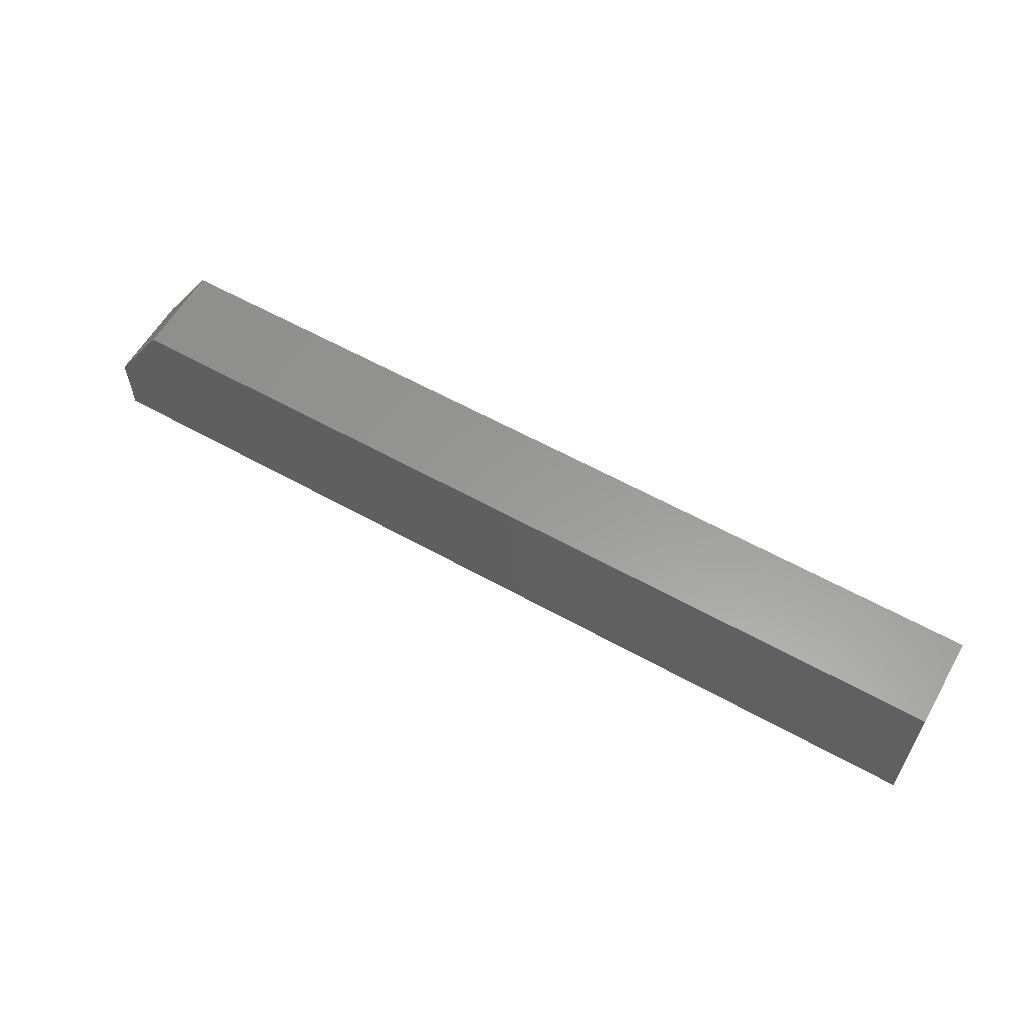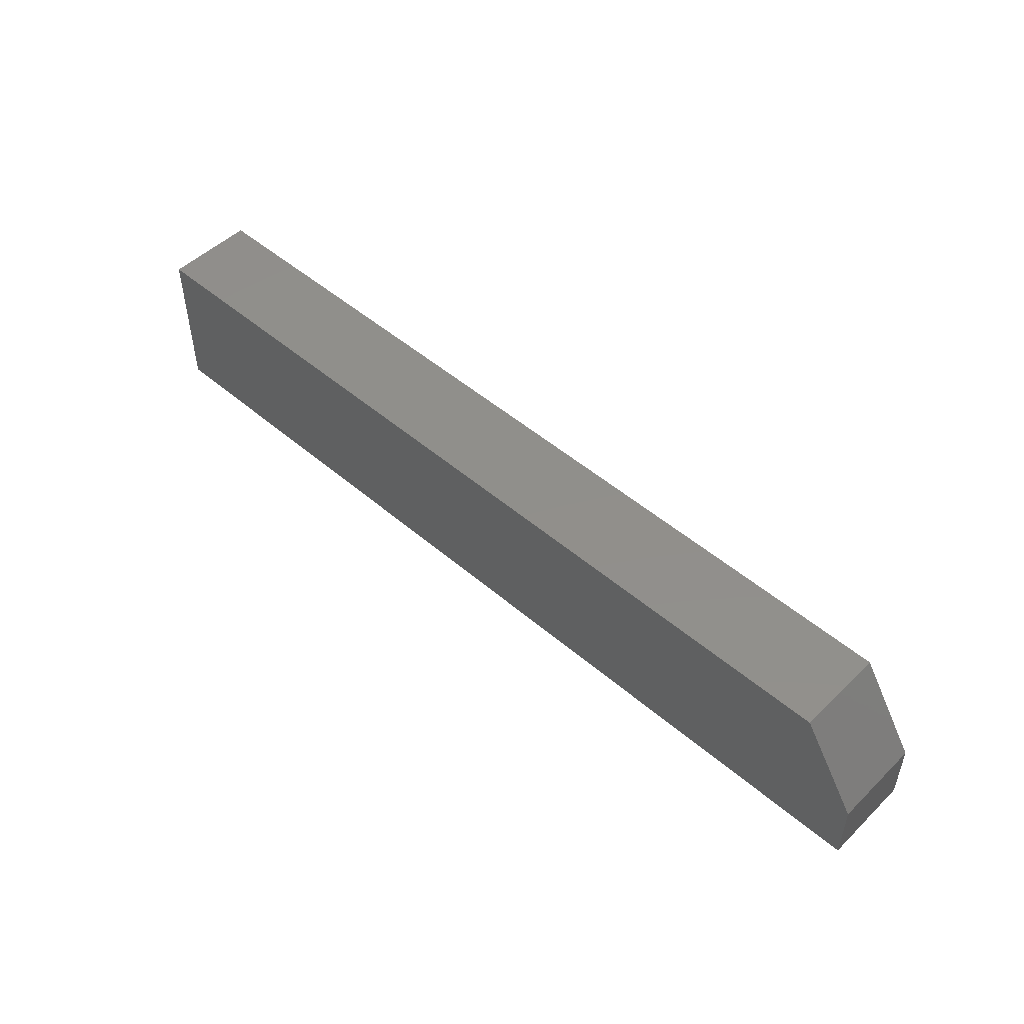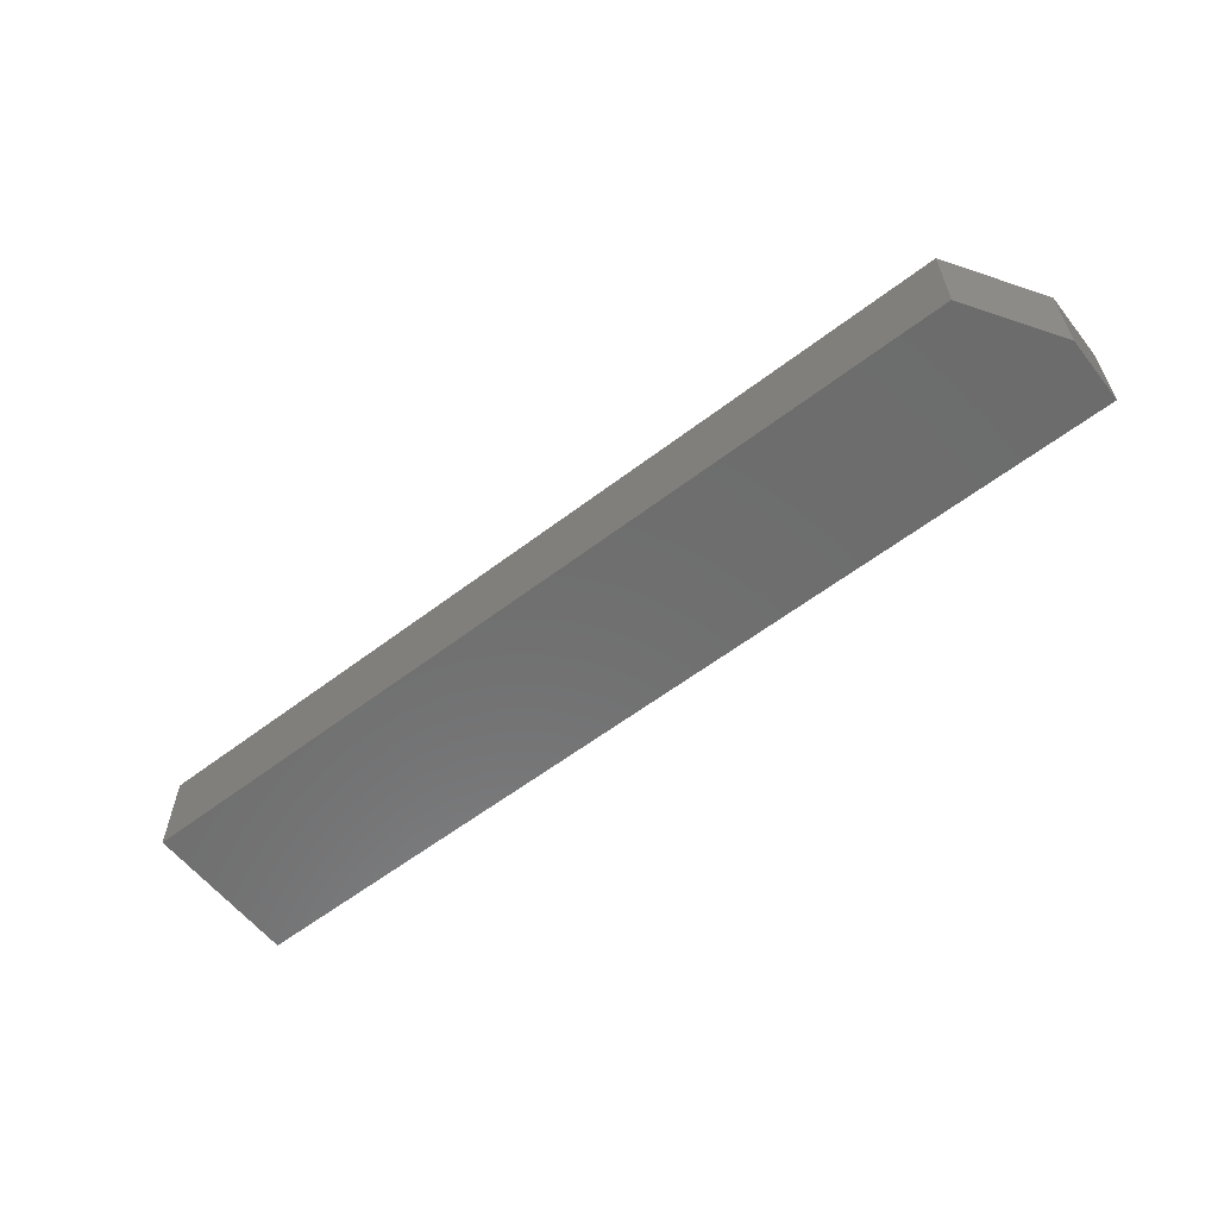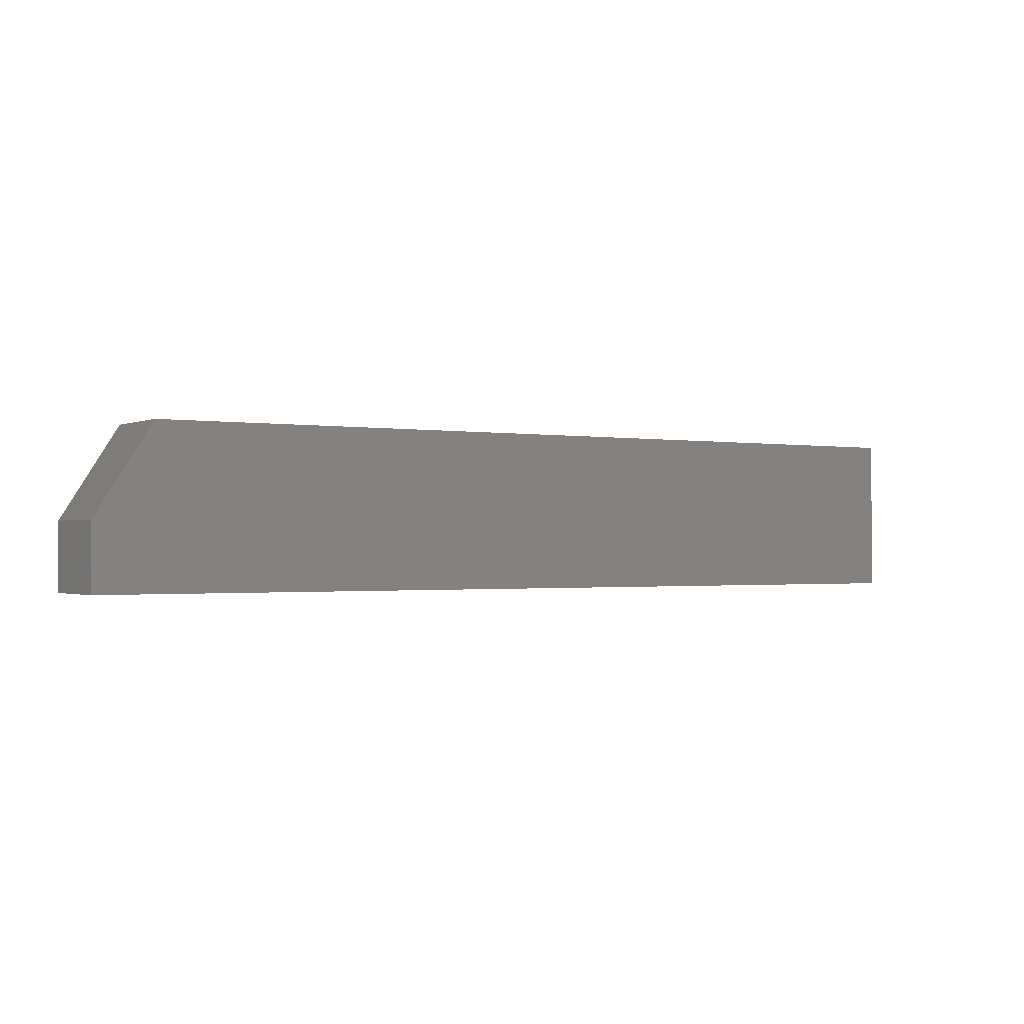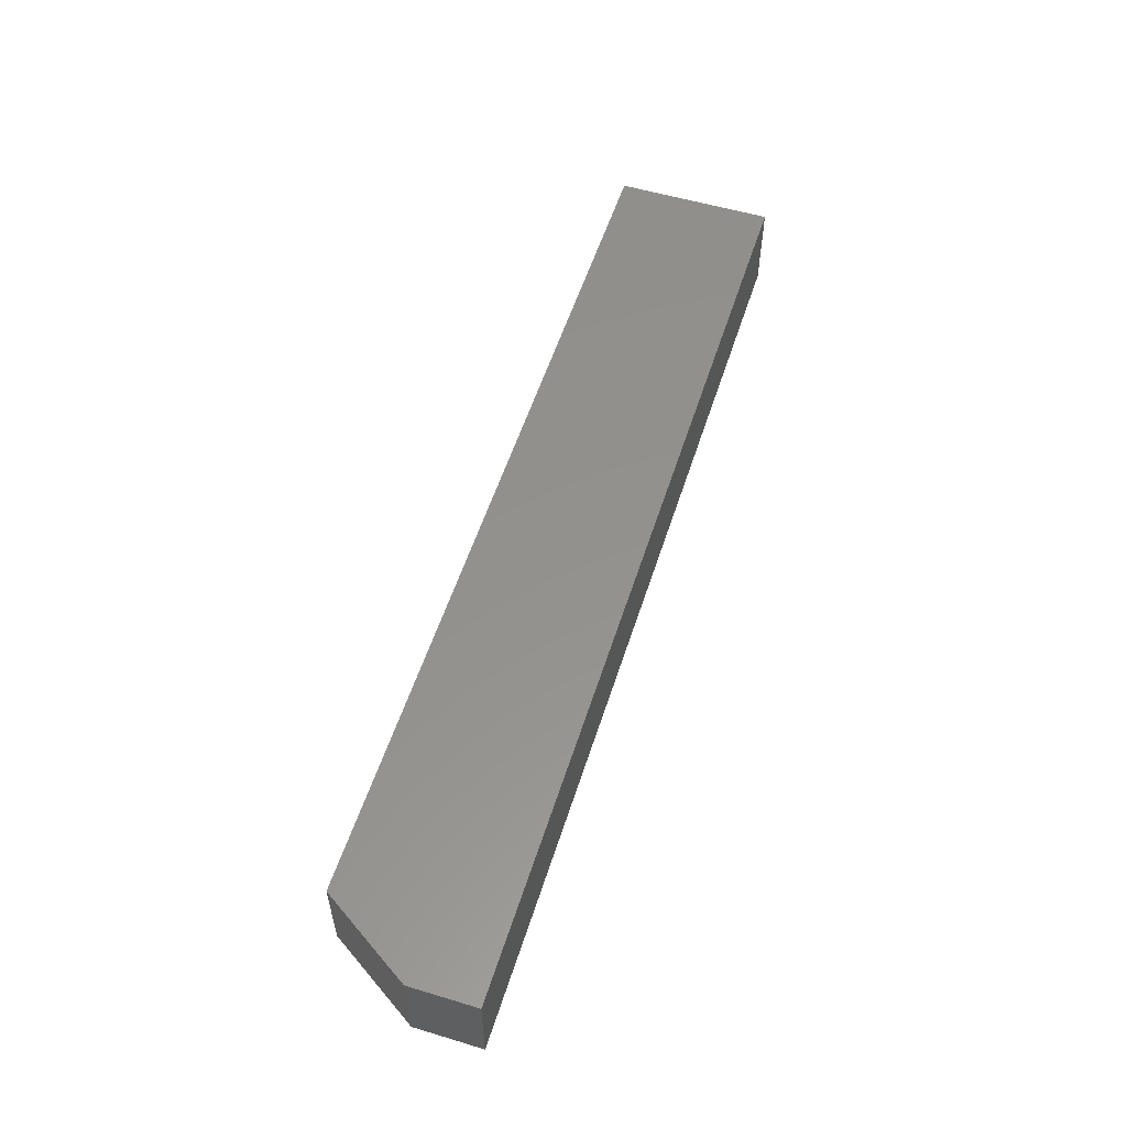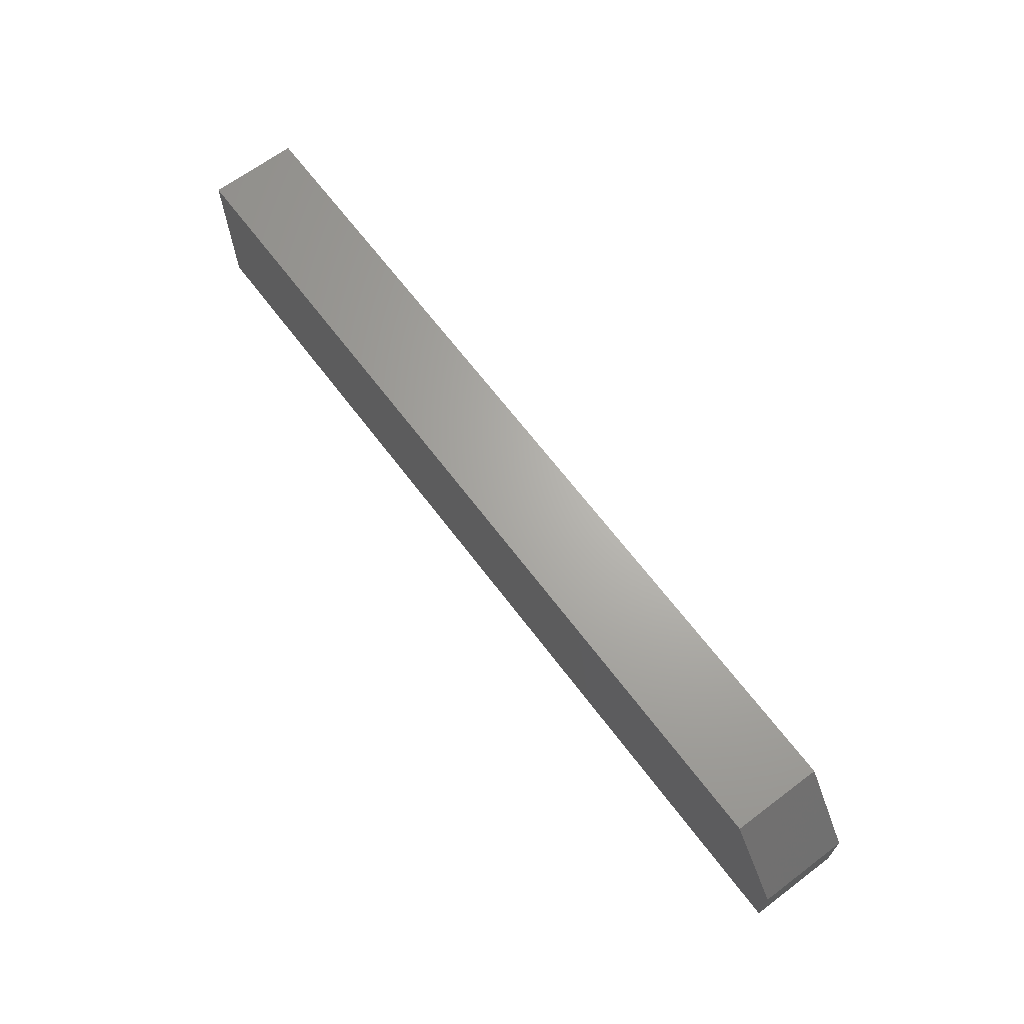
<metadata>
{"format":"stl","ext":"stl","renderer":"f3d","projection":"perspective","resolution":1024,"background":"white","views":[{"elev":59.6,"azim":-150.2,"up":"+Z"},{"elev":49.8,"azim":43.3,"up":"+Z"},{"elev":-59.2,"azim":38.1,"up":"+Y"},{"elev":-1.1,"azim":147.5,"up":"+Z"},{"elev":55.2,"azim":107.6,"up":"+Y"},{"elev":66.2,"azim":53.0,"up":"+Z"}]}
</metadata>
<code>
# stl→obj: 10 verts, 16 faces
v 0.75 -0.1328 0.0801
v 0.75 -0.1328 -6.889e-17
v 0.6797 -0.1328 0.1895
v -0.375 -0.1328 -1.168e-33
v -0.375 -0.1328 0.1895
v 0.75 -0.2422 -6.889e-17
v 0.75 -0.2422 0.0801
v 0.6797 -0.2422 0.1895
v -0.375 -0.2422 0.1895
v -0.375 -0.2422 0
f 1 2 3
f 3 2 4
f 3 4 5
f 2 1 6
f 6 1 7
f 8 3 9
f 9 3 5
f 9 10 8
f 8 10 6
f 8 6 7
f 7 1 8
f 8 1 3
f 10 4 6
f 6 4 2
f 5 4 9
f 9 4 10

</code>
